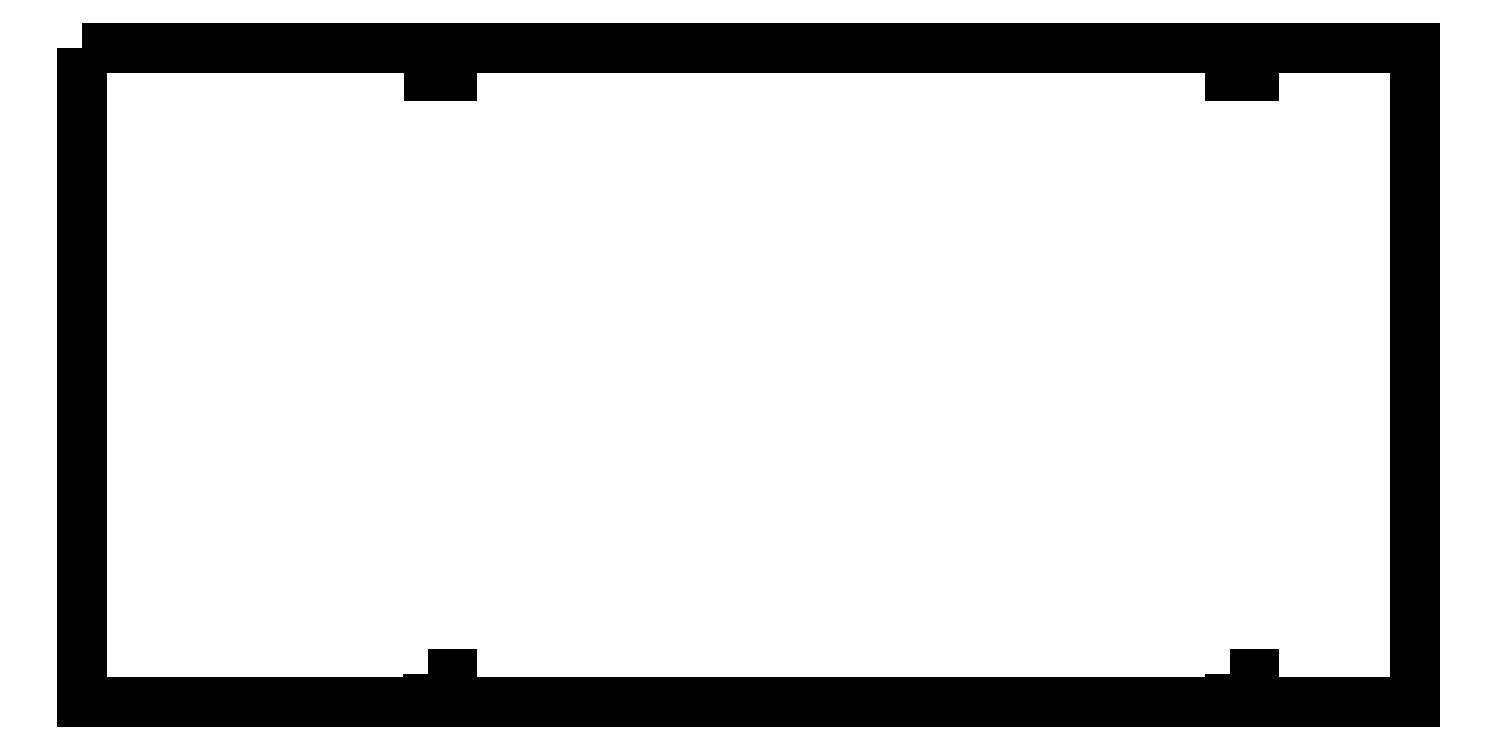
<metadata>
{"format":"dxf","ext":"dxf","renderer":"ezdxf+matplotlib","layout":"modelspace","background":"white","min_lineweight":24,"dpi":150}
</metadata>
<code>
0
SECTION
2
ENTITIES
0
INSERT
2
SKETCH009
8
0
10
0
20
0
30
0
0
ENDSEC
0
EOF

</code>
